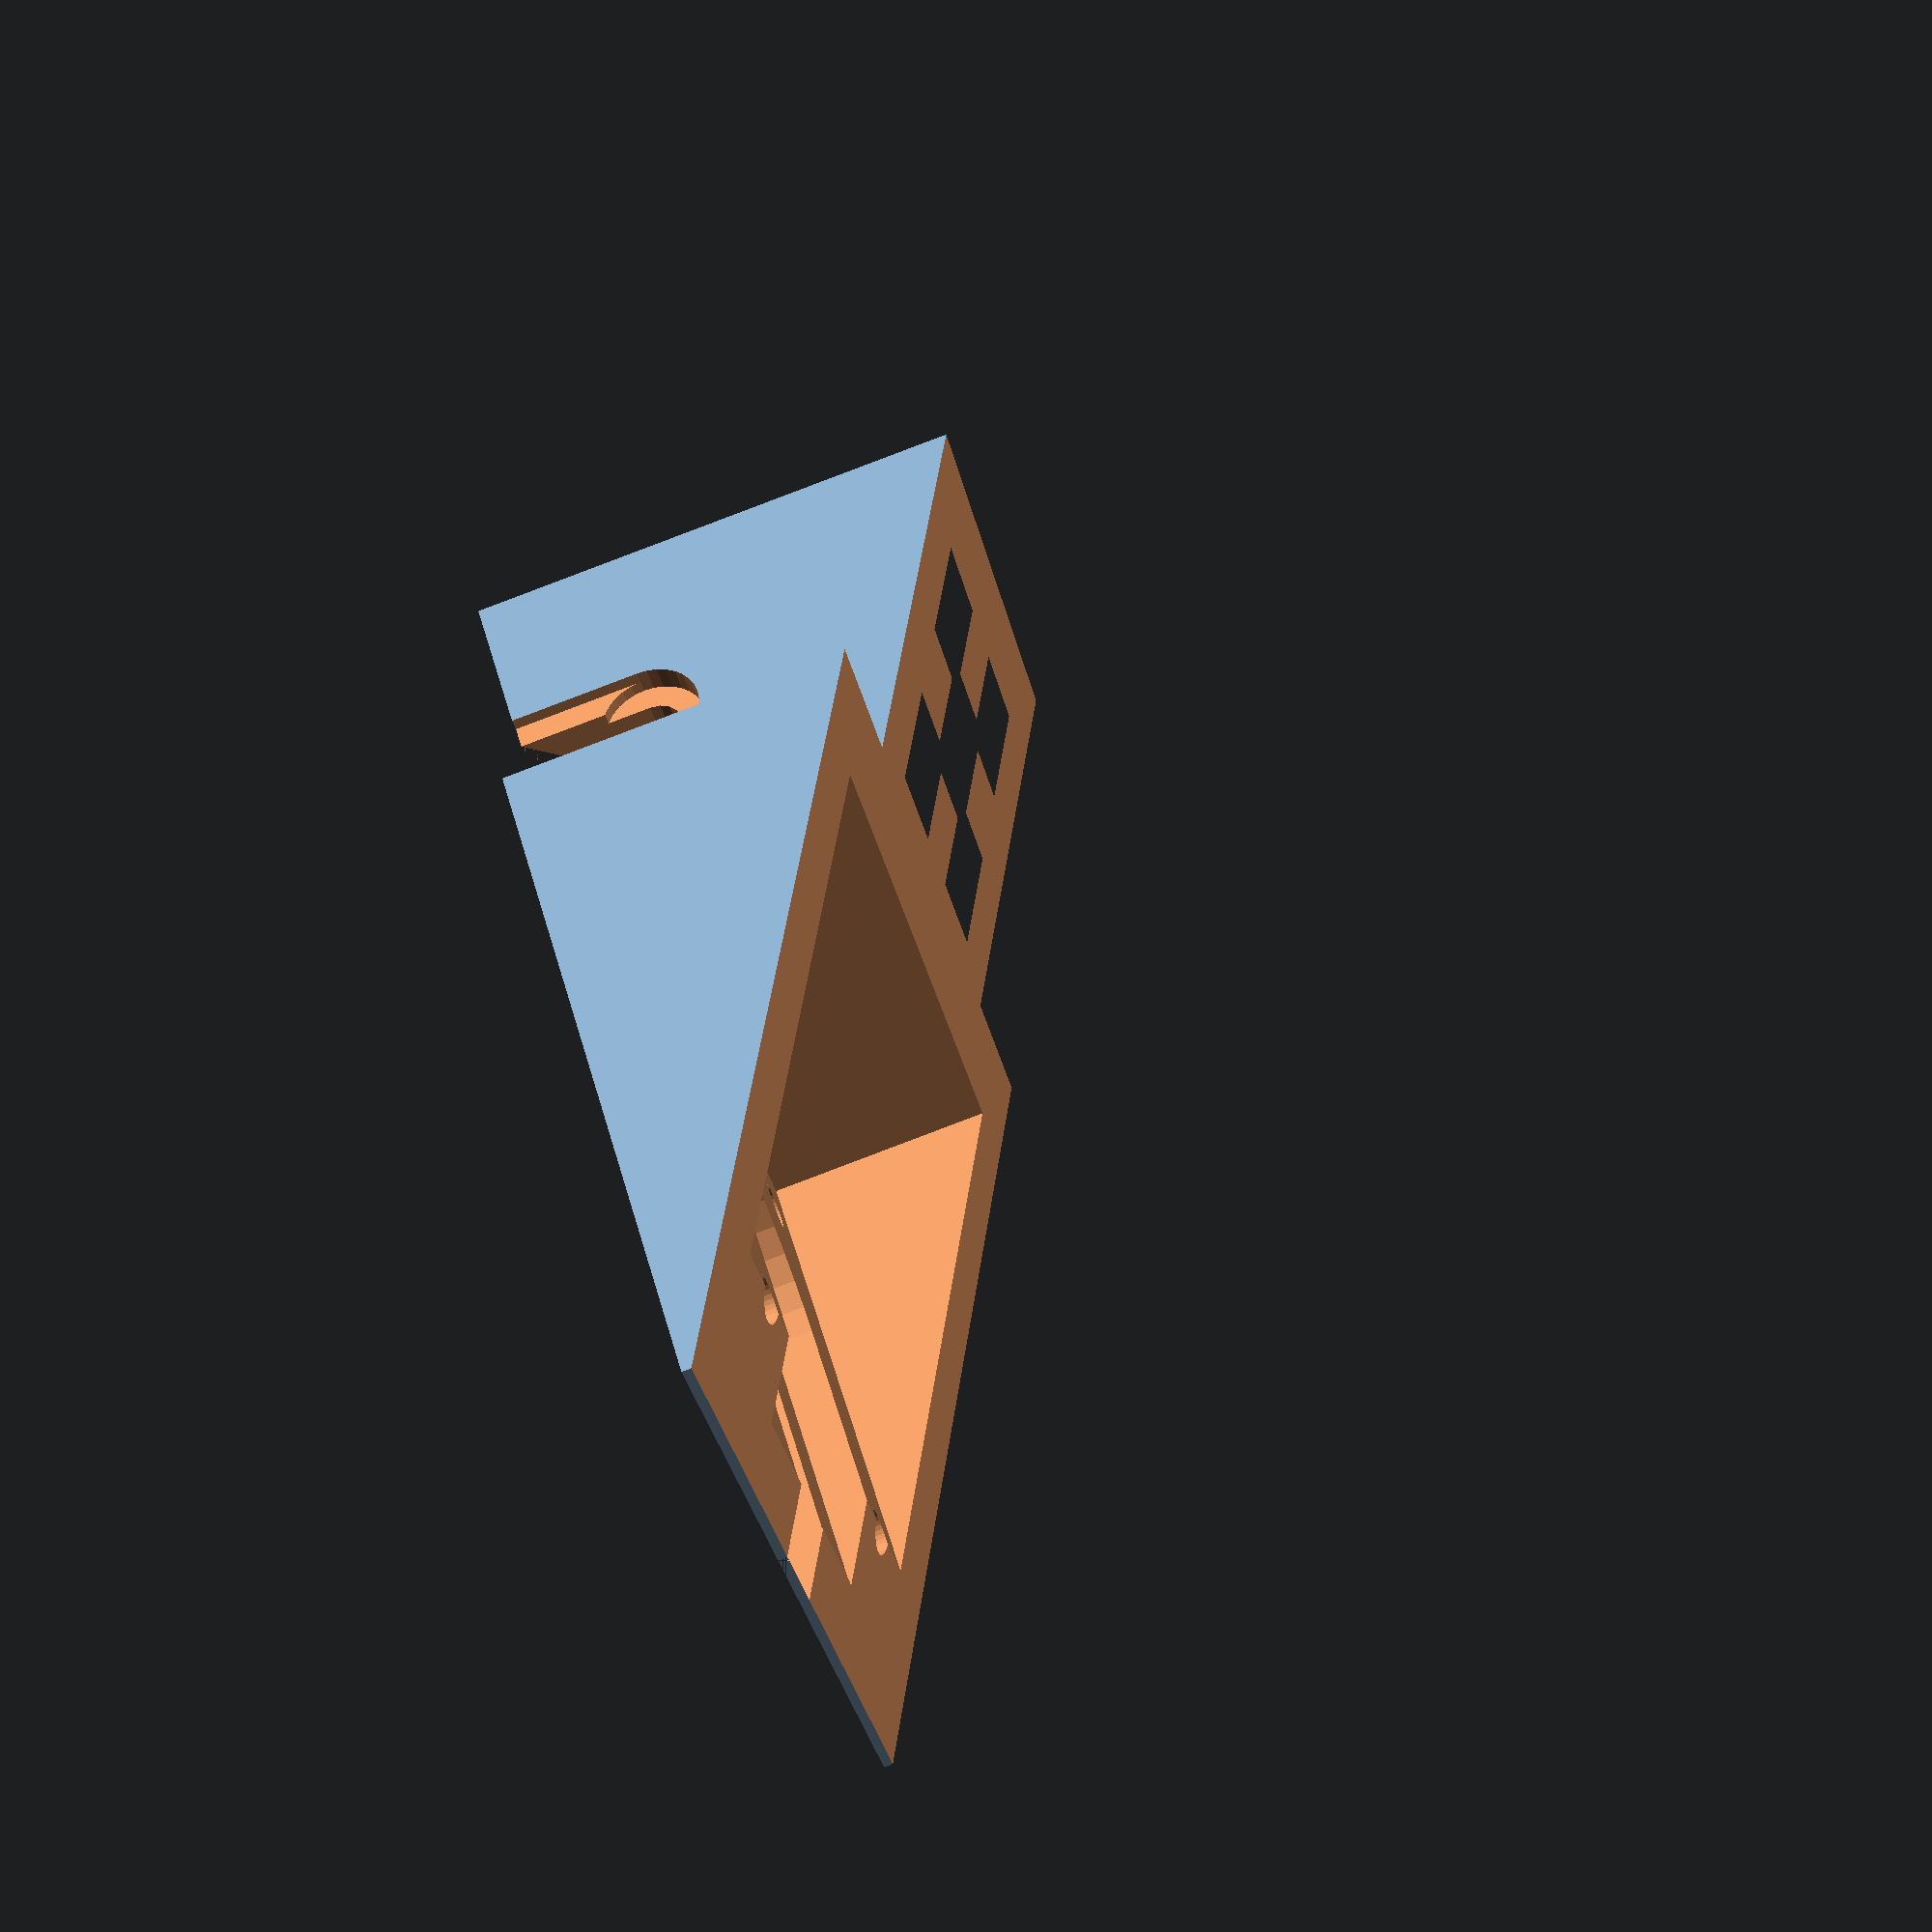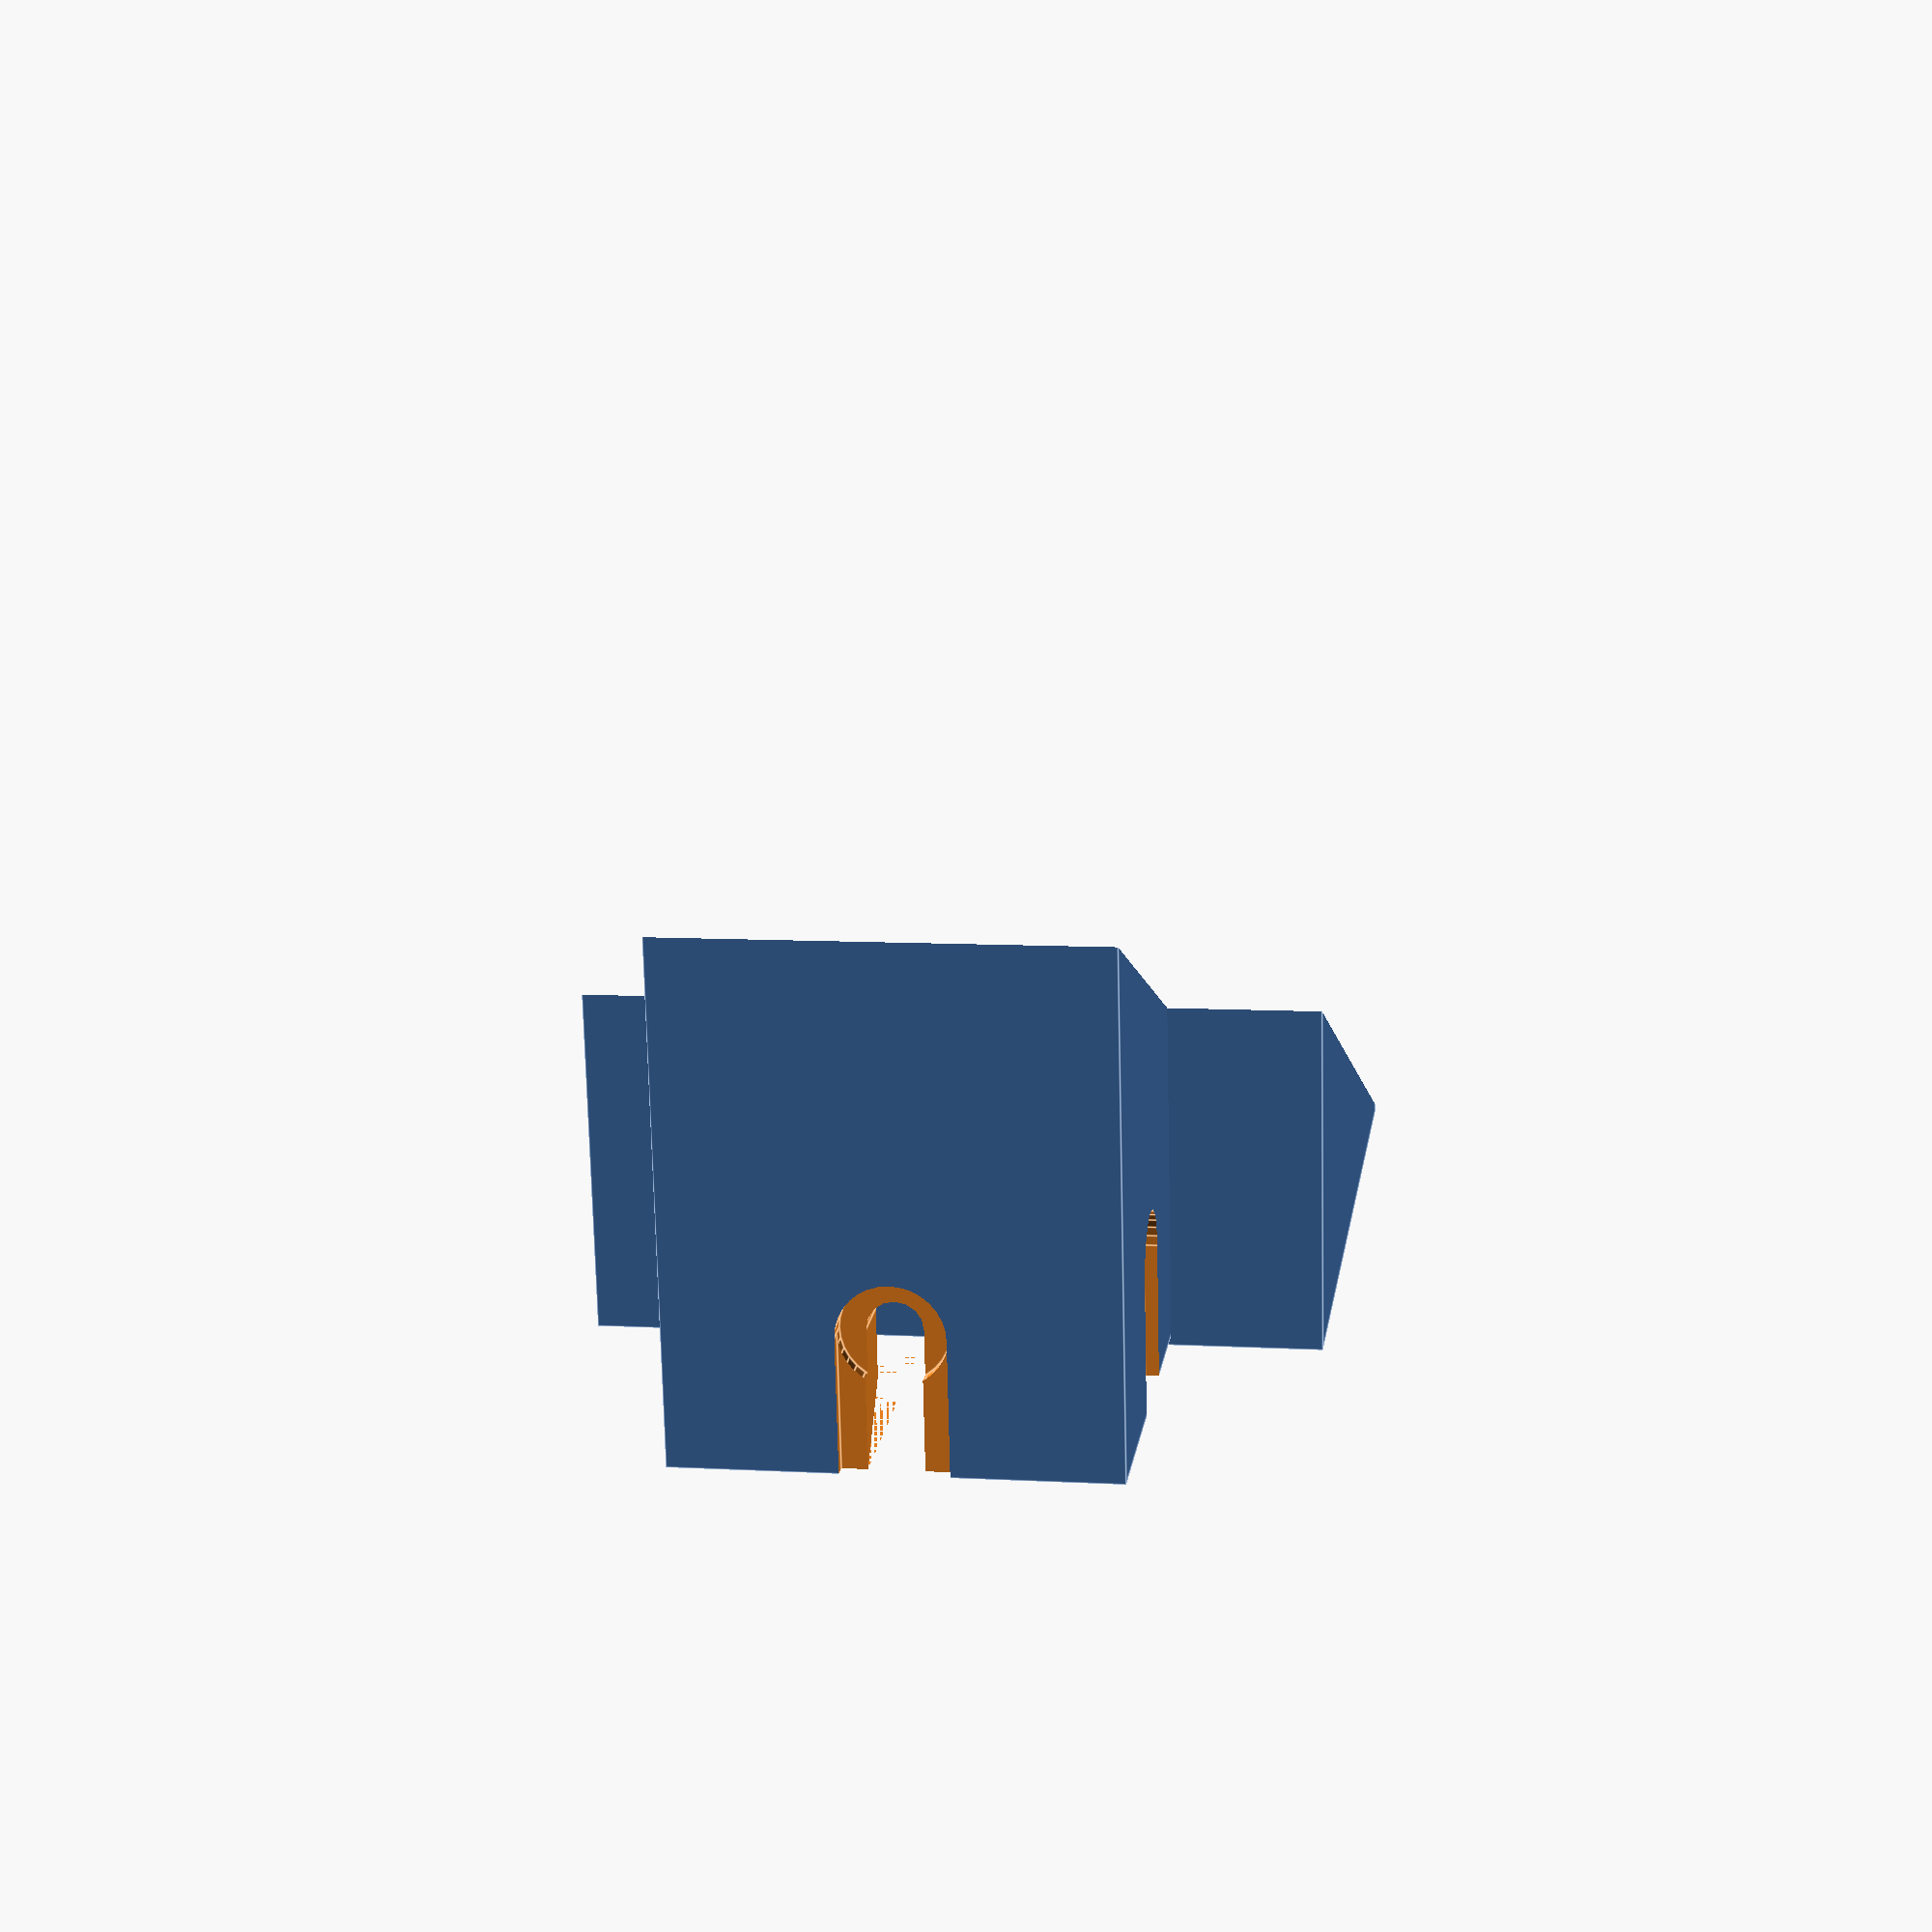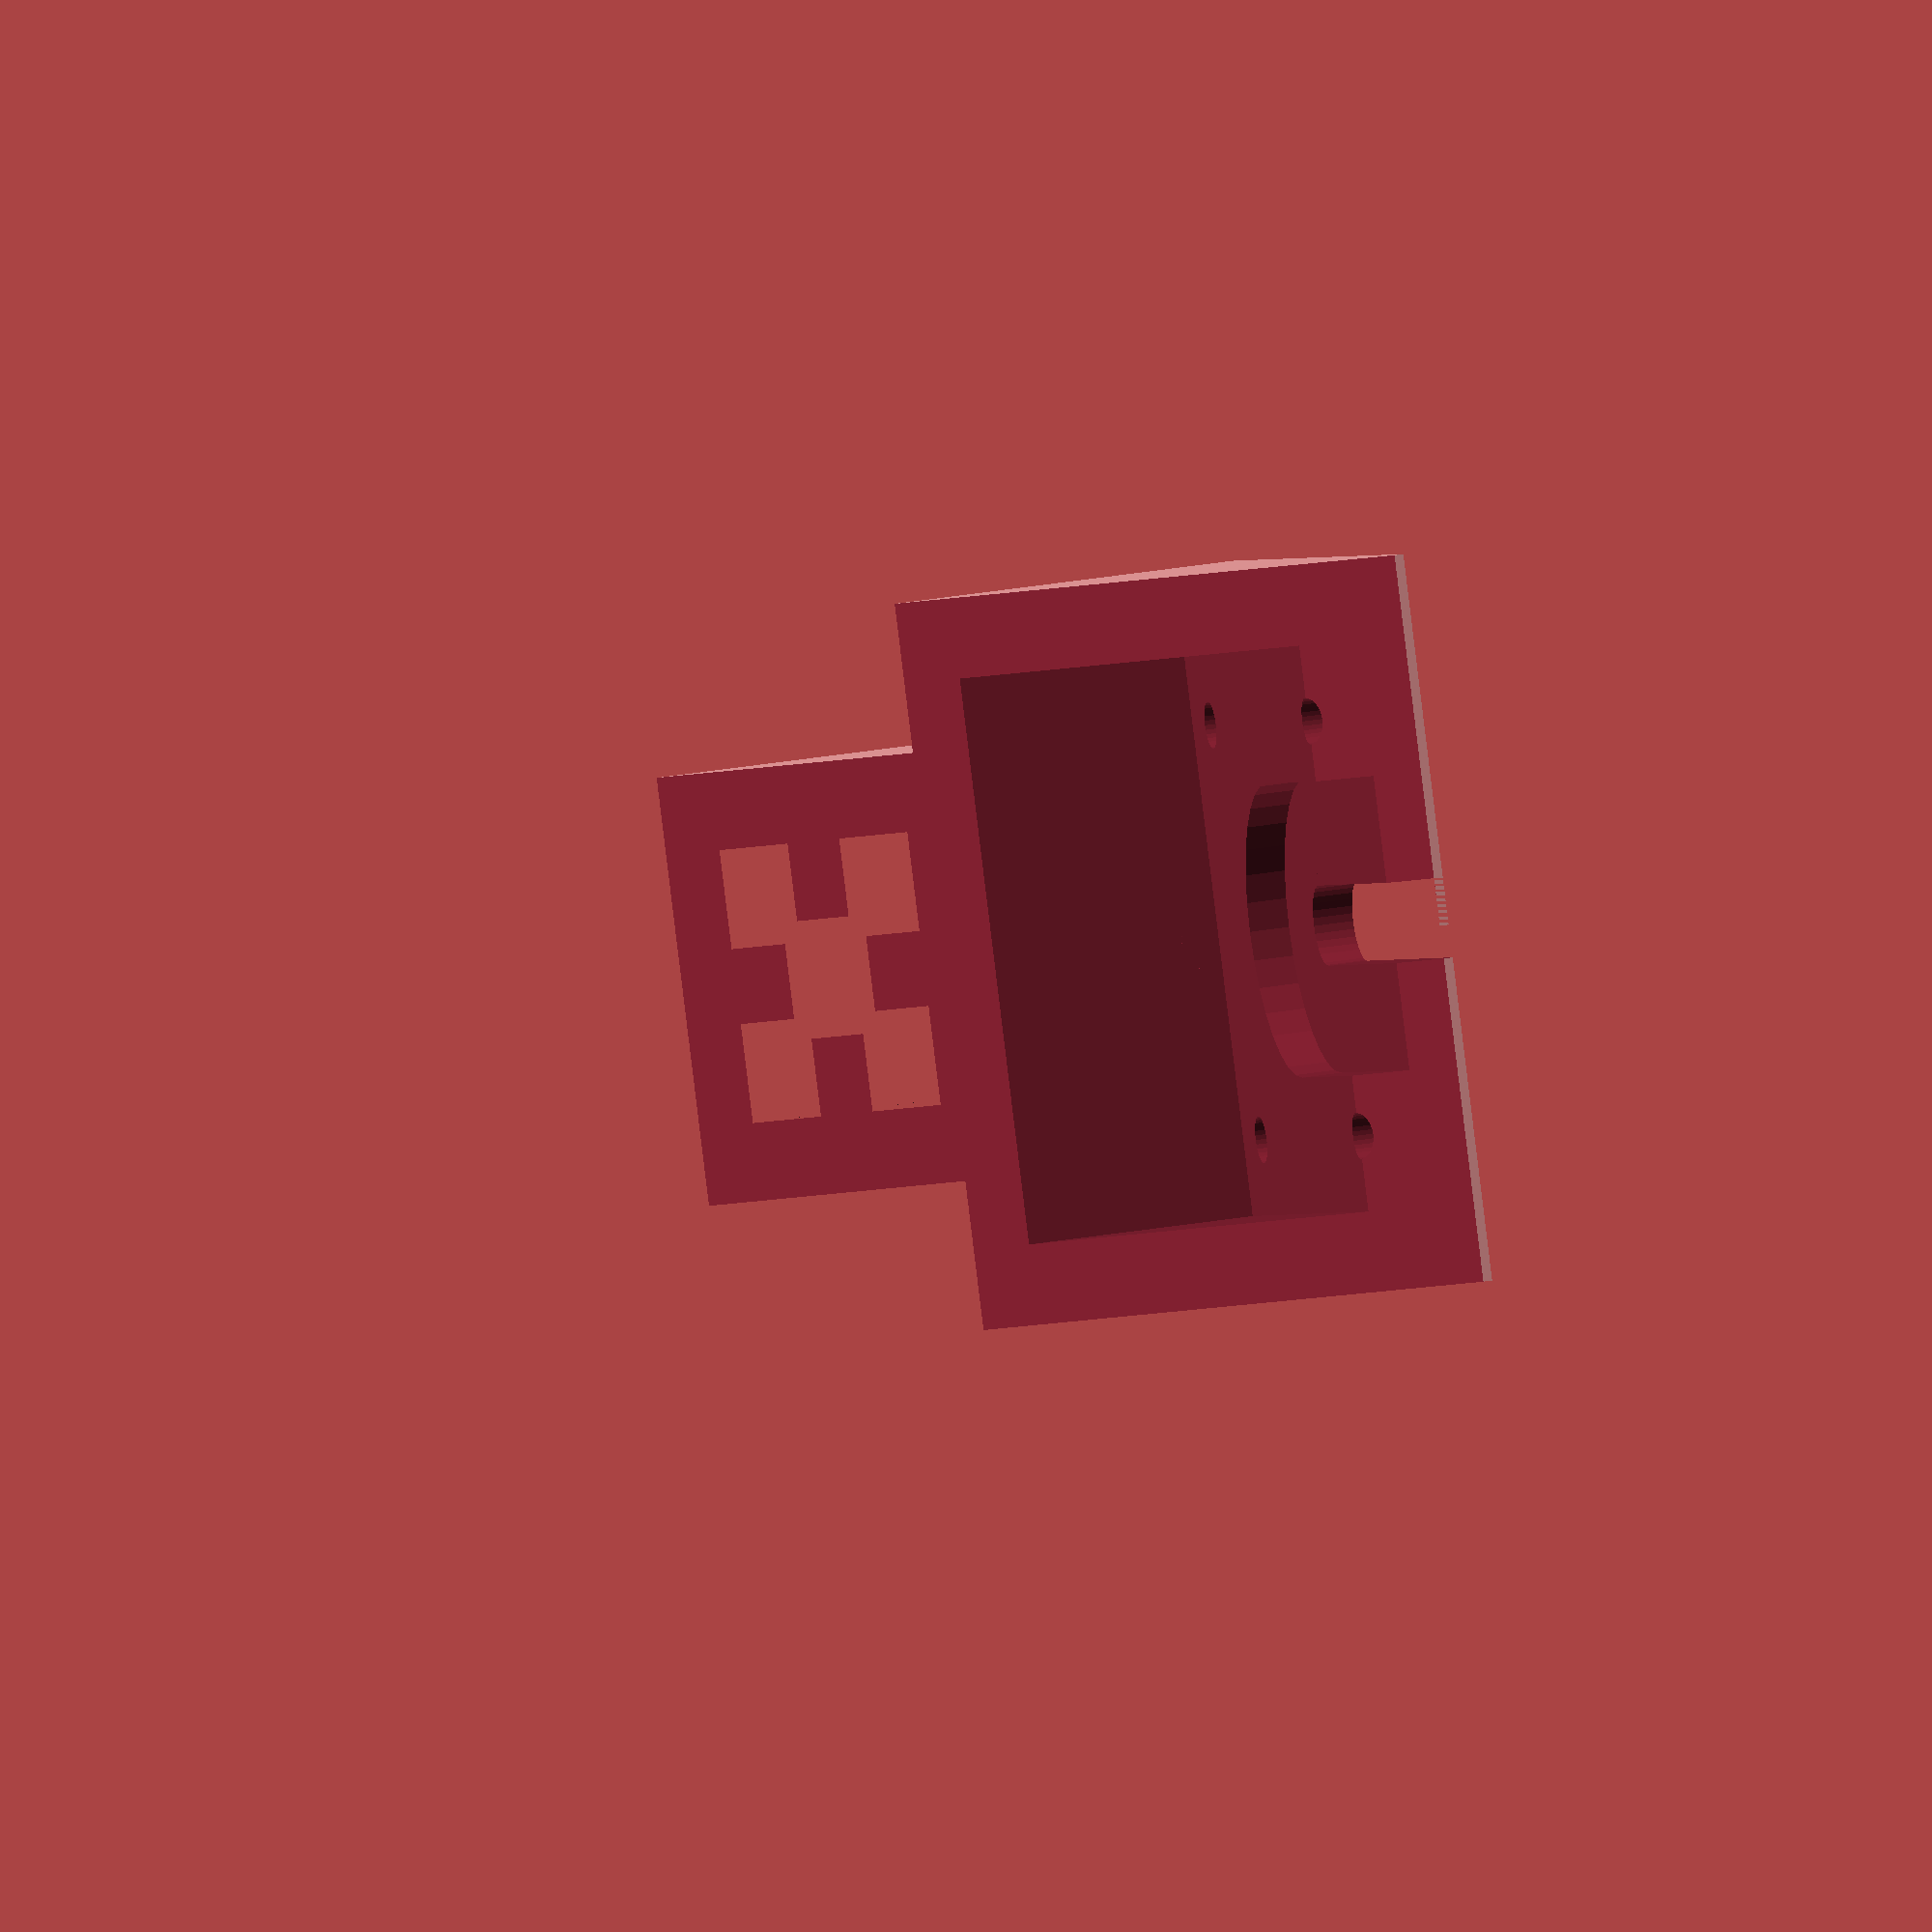
<openscad>
// Generated by SolidPython 1.1.3 on 2024-01-09 19:43:56


difference() {
	translate(v = [0, 0, -4]) {
		rotate(a = 25, v = [0, 1, 0]) {
			union() {
				difference() {
					cube(center = true, size = [54.3000000000, 54.3000000000, 35.5000000000]);
					union() {
						cube(center = true, size = [42.3000000000, 42.3000000000, 23.5000000000]);
						union() {
							translate(v = [15.5000000000, 15.5000000000, 11.7500000000]) {
								cylinder($fn = 32, center = true, h = 20, r = 1.7500000000);
							}
							rotate(a = 90, v = [0, 0, 1]) {
								translate(v = [15.5000000000, 15.5000000000, 11.7500000000]) {
									cylinder($fn = 32, center = true, h = 20, r = 1.7500000000);
								}
							}
							rotate(a = 180, v = [0, 0, 1]) {
								union() {
									translate(v = [15.5000000000, 15.5000000000, 11.7500000000]) {
										cylinder($fn = 32, center = true, h = 20, r = 1.7500000000);
									}
									rotate(a = 90, v = [0, 0, 1]) {
										translate(v = [15.5000000000, 15.5000000000, 11.7500000000]) {
											cylinder($fn = 32, center = true, h = 20, r = 1.7500000000);
										}
									}
								}
							}
							rotate(a = 270, v = [0, 0, 1]) {
								union() {
									translate(v = [15.5000000000, 15.5000000000, 11.7500000000]) {
										cylinder($fn = 32, center = true, h = 20, r = 1.7500000000);
									}
									rotate(a = 90, v = [0, 0, 1]) {
										translate(v = [15.5000000000, 15.5000000000, 11.7500000000]) {
											cylinder($fn = 32, center = true, h = 20, r = 1.7500000000);
										}
									}
									rotate(a = 180, v = [0, 0, 1]) {
										union() {
											translate(v = [15.5000000000, 15.5000000000, 11.7500000000]) {
												cylinder($fn = 32, center = true, h = 20, r = 1.7500000000);
											}
											rotate(a = 90, v = [0, 0, 1]) {
												translate(v = [15.5000000000, 15.5000000000, 11.7500000000]) {
													cylinder($fn = 32, center = true, h = 20, r = 1.7500000000);
												}
											}
										}
									}
								}
							}
						}
						translate(v = [0, 0, 11.7500000000]) {
							union() {
								cylinder($fn = 32, center = true, h = 6, r = 11.0000000000);
								translate(v = [11.0000000000, 0, 0]) {
									cube(center = true, size = [22, 22, 6]);
								}
							}
						}
						translate(v = [0, 0, 23.5000000000]) {
							union() {
								cylinder($fn = 32, center = true, h = 20, r = 3);
								translate(v = [13.5750000000, 0, -4]) {
									cube(center = true, size = [27.1500000000, 6, 20]);
								}
							}
						}
					}
				}
				translate(v = [-39, 0, -18]) {
					rotate(a = 90, v = [0, 1, 0]) {
						difference() {
							union() {
								union();
								translate(v = [-35, 0, 0]) {
									rotate(a = [0, 90.0, 0.0]) {
										translate(v = [0, 0, 35.0]) {
											cube(center = true, size = [32.0000000000, 32.0000000000, 70.0]);
										}
									}
								}
								union();
							}
							union() {
								union();
								translate(v = [-35, 0, 0]) {
									rotate(a = [0, 90.0, 0.0]) {
										translate(v = [0, 0, 10]) {
											rotate(a = -90, v = [0, -1, 0]) {
												rotate(a = 90, v = [0, 0, 1]) {
													union() {
														union();
														translate(v = [0, -10, 0]) {
															rotate(a = -90, v = [1, 0, 0]) {
																polyhedron(convexity = 10, faces = [[0, 1, 4], [1, 5, 4], [1, 2, 5], [2, 6, 5], [2, 3, 6], [3, 7, 6], [3, 0, 7], [0, 4, 7], [3, 2, 1, 0], [4, 5, 6, 7]], points = [[-15.0000000000, 15.0000000000, 0.0000000000], [15.0000000000, 15.0000000000, 0.0000000000], [15.0000000000, -15.0000000000, 0.0000000000], [-15.0000000000, -15.0000000000, 0.0000000000], [0.0000000000, 0.0000000000, 15.0000000000], [0.0000000000, 0.0000000000, 15.0000000000], [0.0000000000, 0.0000000000, 15.0000000000], [0.0000000000, 0.0000000000, 15.0000000000]]);
															}
														}
														translate(v = [0, 51.0, 0]) {
															rotate(a = 180, v = [1, 0, 0]) {
																translate(v = [0, -10, 0]) {
																	rotate(a = -90, v = [1, 0, 0]) {
																		polyhedron(convexity = 10, faces = [[0, 1, 4], [1, 5, 4], [1, 2, 5], [2, 6, 5], [2, 3, 6], [3, 7, 6], [3, 0, 7], [0, 4, 7], [3, 2, 1, 0], [4, 5, 6, 7]], points = [[-15.0000000000, 15.0000000000, 0.0000000000], [15.0000000000, 15.0000000000, 0.0000000000], [15.0000000000, -15.0000000000, 0.0000000000], [-15.0000000000, -15.0000000000, 0.0000000000], [0.0000000000, 0.0000000000, 15.0000000000], [0.0000000000, 0.0000000000, 15.0000000000], [0.0000000000, 0.0000000000, 15.0000000000], [0.0000000000, 0.0000000000, 15.0000000000]]);
																	}
																}
															}
														}
														translate(v = [0, -10, 0]) {
															rotate(a = -90, v = [1, 0, 0]) {
																union() {
																	polyhedron(convexity = 10, faces = [[0, 1, 5], [1, 6, 5], [1, 2, 6], [2, 7, 6], [2, 3, 7], [3, 8, 7], [3, 4, 8], [4, 9, 8], [4, 0, 9], [0, 5, 9], [4, 3, 2, 1, 0], [5, 6, 7, 8, 9]], points = [[-10.2, 10.2, 0.0], [-10.2, 2.8, 0.0], [-4.3999999999999995, 2.8, 0.0], [-4.3999999999999995, 0.0, 0.0], [0.0, 0.0, 0.0], [-10.2, 10.2, 70.0], [-10.2, 2.8, 70.0], [-4.3999999999999995, 2.8, 70.0], [-4.3999999999999995, 0.0, 70.0], [0.0, 0.0, 70.0]]);
																	mirror(v = [0, 1]) {
																		polyhedron(convexity = 10, faces = [[0, 1, 5], [1, 6, 5], [1, 2, 6], [2, 7, 6], [2, 3, 7], [3, 8, 7], [3, 4, 8], [4, 9, 8], [4, 0, 9], [0, 5, 9], [4, 3, 2, 1, 0], [5, 6, 7, 8, 9]], points = [[-10.2, 10.2, 0.0], [-10.2, 2.8, 0.0], [-4.3999999999999995, 2.8, 0.0], [-4.3999999999999995, 0.0, 0.0], [0.0, 0.0, 0.0], [-10.2, 10.2, 70.0], [-10.2, 2.8, 70.0], [-4.3999999999999995, 2.8, 70.0], [-4.3999999999999995, 0.0, 70.0], [0.0, 0.0, 70.0]]);
																	}
																	mirror(v = [1, 1]) {
																		union() {
																			polyhedron(convexity = 10, faces = [[0, 1, 5], [1, 6, 5], [1, 2, 6], [2, 7, 6], [2, 3, 7], [3, 8, 7], [3, 4, 8], [4, 9, 8], [4, 0, 9], [0, 5, 9], [4, 3, 2, 1, 0], [5, 6, 7, 8, 9]], points = [[-10.2, 10.2, 0.0], [-10.2, 2.8, 0.0], [-4.3999999999999995, 2.8, 0.0], [-4.3999999999999995, 0.0, 0.0], [0.0, 0.0, 0.0], [-10.2, 10.2, 70.0], [-10.2, 2.8, 70.0], [-4.3999999999999995, 2.8, 70.0], [-4.3999999999999995, 0.0, 70.0], [0.0, 0.0, 70.0]]);
																			mirror(v = [0, 1]) {
																				polyhedron(convexity = 10, faces = [[0, 1, 5], [1, 6, 5], [1, 2, 6], [2, 7, 6], [2, 3, 7], [3, 8, 7], [3, 4, 8], [4, 9, 8], [4, 0, 9], [0, 5, 9], [4, 3, 2, 1, 0], [5, 6, 7, 8, 9]], points = [[-10.2, 10.2, 0.0], [-10.2, 2.8, 0.0], [-4.3999999999999995, 2.8, 0.0], [-4.3999999999999995, 0.0, 0.0], [0.0, 0.0, 0.0], [-10.2, 10.2, 70.0], [-10.2, 2.8, 70.0], [-4.3999999999999995, 2.8, 70.0], [-4.3999999999999995, 0.0, 70.0], [0.0, 0.0, 70.0]]);
																			}
																		}
																	}
																	mirror(v = [1, -1]) {
																		union() {
																			polyhedron(convexity = 10, faces = [[0, 1, 5], [1, 6, 5], [1, 2, 6], [2, 7, 6], [2, 3, 7], [3, 8, 7], [3, 4, 8], [4, 9, 8], [4, 0, 9], [0, 5, 9], [4, 3, 2, 1, 0], [5, 6, 7, 8, 9]], points = [[-10.2, 10.2, 0.0], [-10.2, 2.8, 0.0], [-4.3999999999999995, 2.8, 0.0], [-4.3999999999999995, 0.0, 0.0], [0.0, 0.0, 0.0], [-10.2, 10.2, 70.0], [-10.2, 2.8, 70.0], [-4.3999999999999995, 2.8, 70.0], [-4.3999999999999995, 0.0, 70.0], [0.0, 0.0, 70.0]]);
																			mirror(v = [0, 1]) {
																				polyhedron(convexity = 10, faces = [[0, 1, 5], [1, 6, 5], [1, 2, 6], [2, 7, 6], [2, 3, 7], [3, 8, 7], [3, 4, 8], [4, 9, 8], [4, 0, 9], [0, 5, 9], [4, 3, 2, 1, 0], [5, 6, 7, 8, 9]], points = [[-10.2, 10.2, 0.0], [-10.2, 2.8, 0.0], [-4.3999999999999995, 2.8, 0.0], [-4.3999999999999995, 0.0, 0.0], [0.0, 0.0, 0.0], [-10.2, 10.2, 70.0], [-10.2, 2.8, 70.0], [-4.3999999999999995, 2.8, 70.0], [-4.3999999999999995, 0.0, 70.0], [0.0, 0.0, 70.0]]);
																			}
																			mirror(v = [1, 1]) {
																				union() {
																					polyhedron(convexity = 10, faces = [[0, 1, 5], [1, 6, 5], [1, 2, 6], [2, 7, 6], [2, 3, 7], [3, 8, 7], [3, 4, 8], [4, 9, 8], [4, 0, 9], [0, 5, 9], [4, 3, 2, 1, 0], [5, 6, 7, 8, 9]], points = [[-10.2, 10.2, 0.0], [-10.2, 2.8, 0.0], [-4.3999999999999995, 2.8, 0.0], [-4.3999999999999995, 0.0, 0.0], [0.0, 0.0, 0.0], [-10.2, 10.2, 70.0], [-10.2, 2.8, 70.0], [-4.3999999999999995, 2.8, 70.0], [-4.3999999999999995, 0.0, 70.0], [0.0, 0.0, 70.0]]);
																					mirror(v = [0, 1]) {
																						polyhedron(convexity = 10, faces = [[0, 1, 5], [1, 6, 5], [1, 2, 6], [2, 7, 6], [2, 3, 7], [3, 8, 7], [3, 4, 8], [4, 9, 8], [4, 0, 9], [0, 5, 9], [4, 3, 2, 1, 0], [5, 6, 7, 8, 9]], points = [[-10.2, 10.2, 0.0], [-10.2, 2.8, 0.0], [-4.3999999999999995, 2.8, 0.0], [-4.3999999999999995, 0.0, 0.0], [0.0, 0.0, 0.0], [-10.2, 10.2, 70.0], [-10.2, 2.8, 70.0], [-4.3999999999999995, 2.8, 70.0], [-4.3999999999999995, 0.0, 70.0], [0.0, 0.0, 70.0]]);
																					}
																				}
																			}
																		}
																	}
																}
															}
														}
														union() {
															union();
															rotate(a = 180, v = [0, 1, 0]) {
																union() {
																	translate(v = [0, 0, 14]) {
																		cylinder($fn = 32, h = 4, r = 3.8750000000);
																	}
																	translate(v = [-3.8750000000, -12, 15]) {
																		cube(size = [7.7500000000, 12, 4]);
																	}
																	union() {
																		cylinder($fn = 16, h = 19, r = 2.0000000000);
																		translate(v = [-2.0000000000, -12, 0]) {
																			cube(size = [4, 12, 19]);
																		}
																	}
																	rotate(a = -90, v = [0, 1, 0]) {
																		polyhedron(convexity = 10, faces = [[0, 1, 3], [1, 4, 3], [1, 2, 4], [2, 5, 4], [2, 0, 5], [0, 3, 5], [2, 1, 0], [3, 4, 5]], points = [[0.0000000000, -10.0000000000, 0.0000000000], [10.1000000000, -10.0000000000, 10.1000000000], [10.1000000000, -10.0000000000, -10.1000000000], [0.0000000000, 12.0000000000, 0.0000000000], [10.1000000000, 12.0000000000, 10.1000000000], [10.1000000000, 12.0000000000, -10.1000000000]]);
																	}
																}
															}
															rotate(a = 90, v = [0, 1, 0]) {
																union() {
																	translate(v = [0, 0, 14]) {
																		cylinder($fn = 32, h = 4, r = 3.8750000000);
																	}
																	translate(v = [-3.8750000000, -12, 15]) {
																		cube(size = [7.7500000000, 12, 4]);
																	}
																	union() {
																		cylinder($fn = 16, h = 19, r = 2.0000000000);
																		translate(v = [-2.0000000000, -12, 0]) {
																			cube(size = [4, 12, 19]);
																		}
																	}
																	rotate(a = -90, v = [0, 1, 0]) {
																		polyhedron(convexity = 10, faces = [[0, 1, 3], [1, 4, 3], [1, 2, 4], [2, 5, 4], [2, 0, 5], [0, 3, 5], [2, 1, 0], [3, 4, 5]], points = [[0.0000000000, -10.0000000000, 0.0000000000], [10.1000000000, -10.0000000000, 10.1000000000], [10.1000000000, -10.0000000000, -10.1000000000], [0.0000000000, 12.0000000000, 0.0000000000], [10.1000000000, 12.0000000000, 10.1000000000], [10.1000000000, 12.0000000000, -10.1000000000]]);
																	}
																}
															}
															union() {
																translate(v = [0, 0, 14]) {
																	cylinder($fn = 32, h = 4, r = 3.8750000000);
																}
																translate(v = [-3.8750000000, -12, 15]) {
																	cube(size = [7.7500000000, 12, 4]);
																}
																union() {
																	cylinder($fn = 16, h = 19, r = 2.0000000000);
																	translate(v = [-2.0000000000, -12, 0]) {
																		cube(size = [4, 12, 19]);
																	}
																}
																rotate(a = -90, v = [0, 1, 0]) {
																	polyhedron(convexity = 10, faces = [[0, 1, 3], [1, 4, 3], [1, 2, 4], [2, 5, 4], [2, 0, 5], [0, 3, 5], [2, 1, 0], [3, 4, 5]], points = [[0.0000000000, -10.0000000000, 0.0000000000], [10.1000000000, -10.0000000000, 10.1000000000], [10.1000000000, -10.0000000000, -10.1000000000], [0.0000000000, 12.0000000000, 0.0000000000], [10.1000000000, 12.0000000000, 10.1000000000], [10.1000000000, 12.0000000000, -10.1000000000]]);
																}
															}
															rotate(a = 270, v = [0, 1, 0]) {
																union() {
																	translate(v = [0, 0, 14]) {
																		cylinder($fn = 32, h = 4, r = 3.8750000000);
																	}
																	translate(v = [-3.8750000000, -12, 15]) {
																		cube(size = [7.7500000000, 12, 4]);
																	}
																	union() {
																		cylinder($fn = 16, h = 19, r = 2.0000000000);
																		translate(v = [-2.0000000000, -12, 0]) {
																			cube(size = [4, 12, 19]);
																		}
																	}
																	rotate(a = -90, v = [0, 1, 0]) {
																		polyhedron(convexity = 10, faces = [[0, 1, 3], [1, 4, 3], [1, 2, 4], [2, 5, 4], [2, 0, 5], [0, 3, 5], [2, 1, 0], [3, 4, 5]], points = [[0.0000000000, -10.0000000000, 0.0000000000], [10.1000000000, -10.0000000000, 10.1000000000], [10.1000000000, -10.0000000000, -10.1000000000], [0.0000000000, 12.0000000000, 0.0000000000], [10.1000000000, 12.0000000000, 10.1000000000], [10.1000000000, 12.0000000000, -10.1000000000]]);
																	}
																}
															}
															translate(v = [0, 51.0, 0]) {
																rotate(a = 180, v = [1, 0, 0]) {
																	rotate(a = 180, v = [0, 1, 0]) {
																		union() {
																			translate(v = [0, 0, 14]) {
																				cylinder($fn = 32, h = 4, r = 3.8750000000);
																			}
																			translate(v = [-3.8750000000, -12, 15]) {
																				cube(size = [7.7500000000, 12, 4]);
																			}
																			union() {
																				cylinder($fn = 16, h = 19, r = 2.0000000000);
																				translate(v = [-2.0000000000, -12, 0]) {
																					cube(size = [4, 12, 19]);
																				}
																			}
																			rotate(a = -90, v = [0, 1, 0]) {
																				polyhedron(convexity = 10, faces = [[0, 1, 3], [1, 4, 3], [1, 2, 4], [2, 5, 4], [2, 0, 5], [0, 3, 5], [2, 1, 0], [3, 4, 5]], points = [[0.0000000000, -10.0000000000, 0.0000000000], [10.1000000000, -10.0000000000, 10.1000000000], [10.1000000000, -10.0000000000, -10.1000000000], [0.0000000000, 12.0000000000, 0.0000000000], [10.1000000000, 12.0000000000, 10.1000000000], [10.1000000000, 12.0000000000, -10.1000000000]]);
																			}
																		}
																	}
																}
															}
															translate(v = [0, 51.0, 0]) {
																rotate(a = 180, v = [1, 0, 0]) {
																	rotate(a = 90, v = [0, 1, 0]) {
																		union() {
																			translate(v = [0, 0, 14]) {
																				cylinder($fn = 32, h = 4, r = 3.8750000000);
																			}
																			translate(v = [-3.8750000000, -12, 15]) {
																				cube(size = [7.7500000000, 12, 4]);
																			}
																			union() {
																				cylinder($fn = 16, h = 19, r = 2.0000000000);
																				translate(v = [-2.0000000000, -12, 0]) {
																					cube(size = [4, 12, 19]);
																				}
																			}
																			rotate(a = -90, v = [0, 1, 0]) {
																				polyhedron(convexity = 10, faces = [[0, 1, 3], [1, 4, 3], [1, 2, 4], [2, 5, 4], [2, 0, 5], [0, 3, 5], [2, 1, 0], [3, 4, 5]], points = [[0.0000000000, -10.0000000000, 0.0000000000], [10.1000000000, -10.0000000000, 10.1000000000], [10.1000000000, -10.0000000000, -10.1000000000], [0.0000000000, 12.0000000000, 0.0000000000], [10.1000000000, 12.0000000000, 10.1000000000], [10.1000000000, 12.0000000000, -10.1000000000]]);
																			}
																		}
																	}
																}
															}
															translate(v = [0, 51.0, 0]) {
																rotate(a = 180, v = [1, 0, 0]) {
																	union() {
																		translate(v = [0, 0, 14]) {
																			cylinder($fn = 32, h = 4, r = 3.8750000000);
																		}
																		translate(v = [-3.8750000000, -12, 15]) {
																			cube(size = [7.7500000000, 12, 4]);
																		}
																		union() {
																			cylinder($fn = 16, h = 19, r = 2.0000000000);
																			translate(v = [-2.0000000000, -12, 0]) {
																				cube(size = [4, 12, 19]);
																			}
																		}
																		rotate(a = -90, v = [0, 1, 0]) {
																			polyhedron(convexity = 10, faces = [[0, 1, 3], [1, 4, 3], [1, 2, 4], [2, 5, 4], [2, 0, 5], [0, 3, 5], [2, 1, 0], [3, 4, 5]], points = [[0.0000000000, -10.0000000000, 0.0000000000], [10.1000000000, -10.0000000000, 10.1000000000], [10.1000000000, -10.0000000000, -10.1000000000], [0.0000000000, 12.0000000000, 0.0000000000], [10.1000000000, 12.0000000000, 10.1000000000], [10.1000000000, 12.0000000000, -10.1000000000]]);
																		}
																	}
																}
															}
															translate(v = [0, 51.0, 0]) {
																rotate(a = 180, v = [1, 0, 0]) {
																	rotate(a = 270, v = [0, 1, 0]) {
																		union() {
																			translate(v = [0, 0, 14]) {
																				cylinder($fn = 32, h = 4, r = 3.8750000000);
																			}
																			translate(v = [-3.8750000000, -12, 15]) {
																				cube(size = [7.7500000000, 12, 4]);
																			}
																			union() {
																				cylinder($fn = 16, h = 19, r = 2.0000000000);
																				translate(v = [-2.0000000000, -12, 0]) {
																					cube(size = [4, 12, 19]);
																				}
																			}
																			rotate(a = -90, v = [0, 1, 0]) {
																				polyhedron(convexity = 10, faces = [[0, 1, 3], [1, 4, 3], [1, 2, 4], [2, 5, 4], [2, 0, 5], [0, 3, 5], [2, 1, 0], [3, 4, 5]], points = [[0.0000000000, -10.0000000000, 0.0000000000], [10.1000000000, -10.0000000000, 10.1000000000], [10.1000000000, -10.0000000000, -10.1000000000], [0.0000000000, 12.0000000000, 0.0000000000], [10.1000000000, 12.0000000000, 10.1000000000], [10.1000000000, 12.0000000000, -10.1000000000]]);
																			}
																		}
																	}
																}
															}
														}
													}
												}
											}
										}
									}
								}
							}
						}
					}
				}
			}
		}
	}
	translate(v = [0, 0, -150]) {
		cube(center = true, size = [300, 300, 300]);
	}
}
/***********************************************
*********      SolidPython code:      **********
************************************************
 
#! /usr/bin/env python3
import sys
from math import cos, radians, sin, pi, tau
from pathlib import Path

from solid import *
from solid.utils import *

from typing import Set, Sequence, List, Callable, Optional, Union, Iterable, Tuple

import numpy as np

import extrusion_fittings as ef

class mount():
	def __init__(self,stepper_size = 42.3,screw_dist = 31,screw_dia = 3.5,motor_thickness = 23.5, bump_dia = 22, mount_thick = 6):
		self.stepper_size = stepper_size
		self.screw_dist = screw_dist
		self.screw_dia = screw_dia
		self.motor_thickness = motor_thickness
		self.bump_dia = bump_dia
		self.total_size = stepper_size + mount_thick*2
		self.total_thick = motor_thickness + mount_thick*2

	def screws(self) -> OpenSCADObject:
		screw = cylinder(r=self.screw_dia/2, h=20, segments = 32, center=True)
		screw = translate([self.screw_dist/2,self.screw_dist/2,self.motor_thickness/2])(screw)
		screw += rotate(a=90,v=(0,0,1))(screw)
		screw += rotate(a=180,v=(0,0,1))(screw)
		screw += rotate(a=270,v=(0,0,1))(screw)
		return screw

	def bump(self) -> OpenSCADObject:
		bump = cylinder(r = self.bump_dia/2,h=6,segments = 32,center=True)
		slot = cube([self.bump_dia,self.bump_dia,6],center=True)
		slot = translate([self.bump_dia/2,0,0])(slot)
		bump += slot
		bump = translate([0,0,self.motor_thickness/2])(bump)
		return bump

	def shaft(self) -> OpenSCADObject:
		shaft = cylinder(r = 3,h=20,segments=32,center=True)
		slot = cube([self.total_size/2,6,20],center=True)
		slot = translate([self.total_size/4,0,-4])(slot)
		shaft += slot
		shaft = translate([0,0,self.motor_thickness])(shaft)
		return shaft

	def motor_cutout(self) -> OpenSCADObject:
		mc = cube([self.stepper_size,self.stepper_size,self.motor_thickness], center=True)
		mc += self.screws()
		mc += self.bump()
		mc += self.shaft()
		return mc

	def motor_mount(self) -> OpenSCADObject:
		mm = cube([self.total_size,self.total_size,self.total_thick], center=True)
		mm -= self.motor_cutout()
		return mm

	def bisect_floor(self,input) -> OpenSCADObject:
		size = 300
		floor = translate([0,0,-150])(cube([300,300,300],center = True))
		return input - floor


if __name__ == "__main__":
	out_dir = sys.argv[1] if len(sys.argv) > 1 else Path(__file__).parent

	e = ef.Fittings(35)
	m = mount()	
	a = m.motor_mount()
	t = e.tube()
	t = rotate(a = 90,v = (0,1,0))(t)
	t = translate([-39,0,-18])(t)
	a += t
	a = rotate(a = 25, v = (0,1,0))(a)
	a = translate([0,0,-4])(a)
	a = m.bisect_floor(a)

	file_out = scad_render_to_file(a,  out_dir=out_dir, include_orig_code=True)
	print(f"{__file__}: SCAD file written to: \n{file_out}")
 
 
************************************************/

</openscad>
<views>
elev=3.0 azim=56.5 roll=105.7 proj=p view=wireframe
elev=97.7 azim=261.6 roll=177.6 proj=p view=edges
elev=170.2 azim=11.1 roll=309.1 proj=o view=wireframe
</views>
